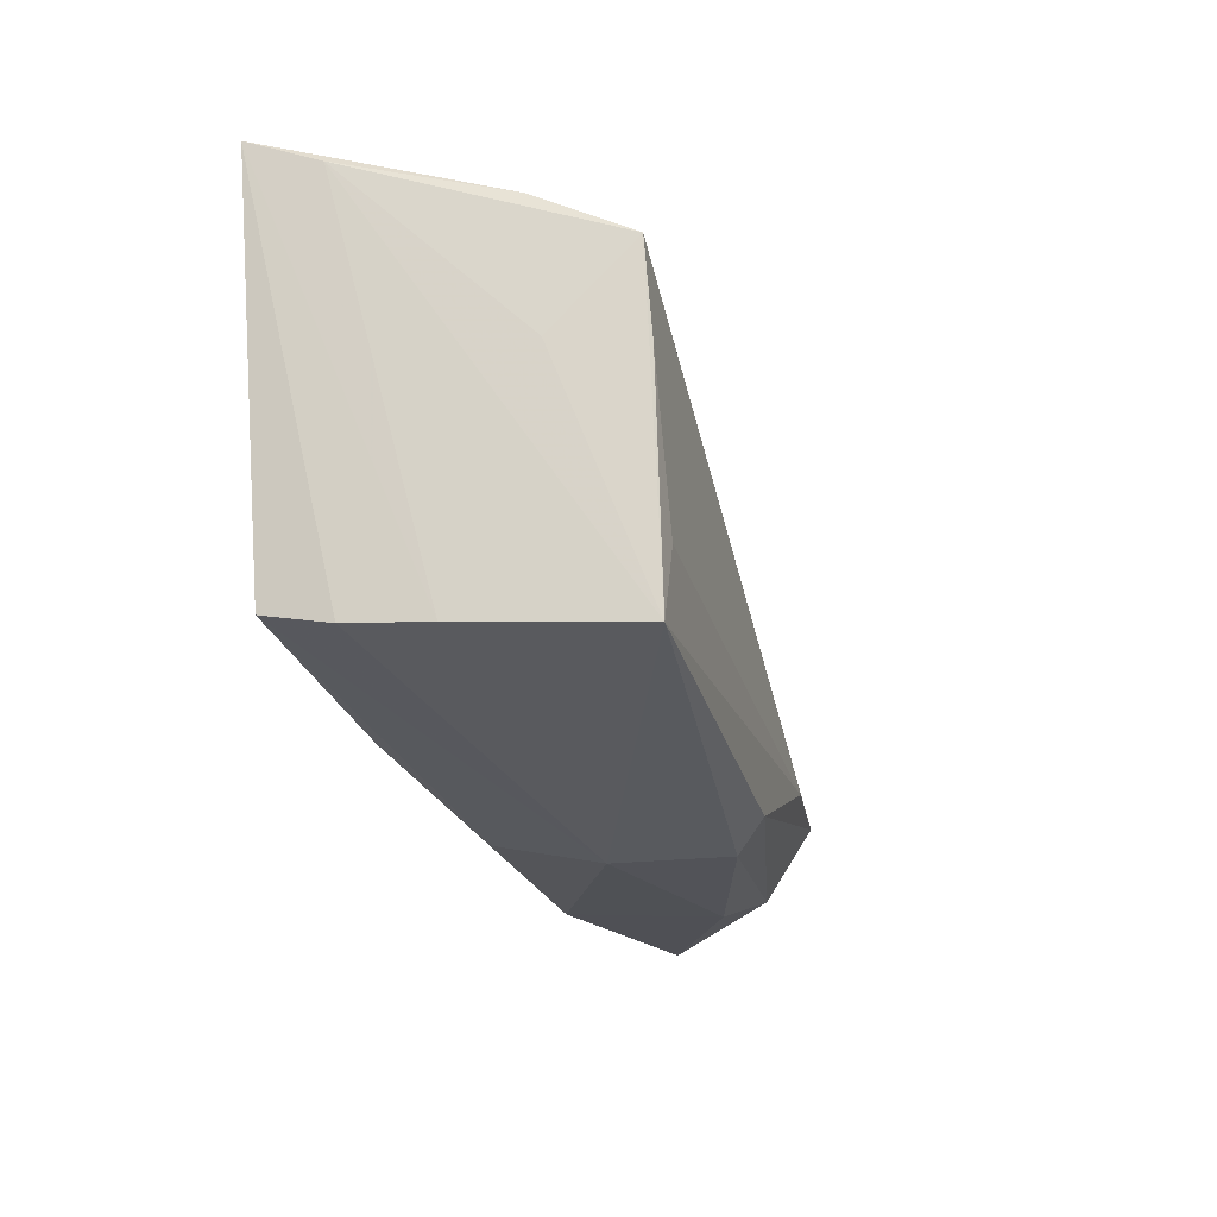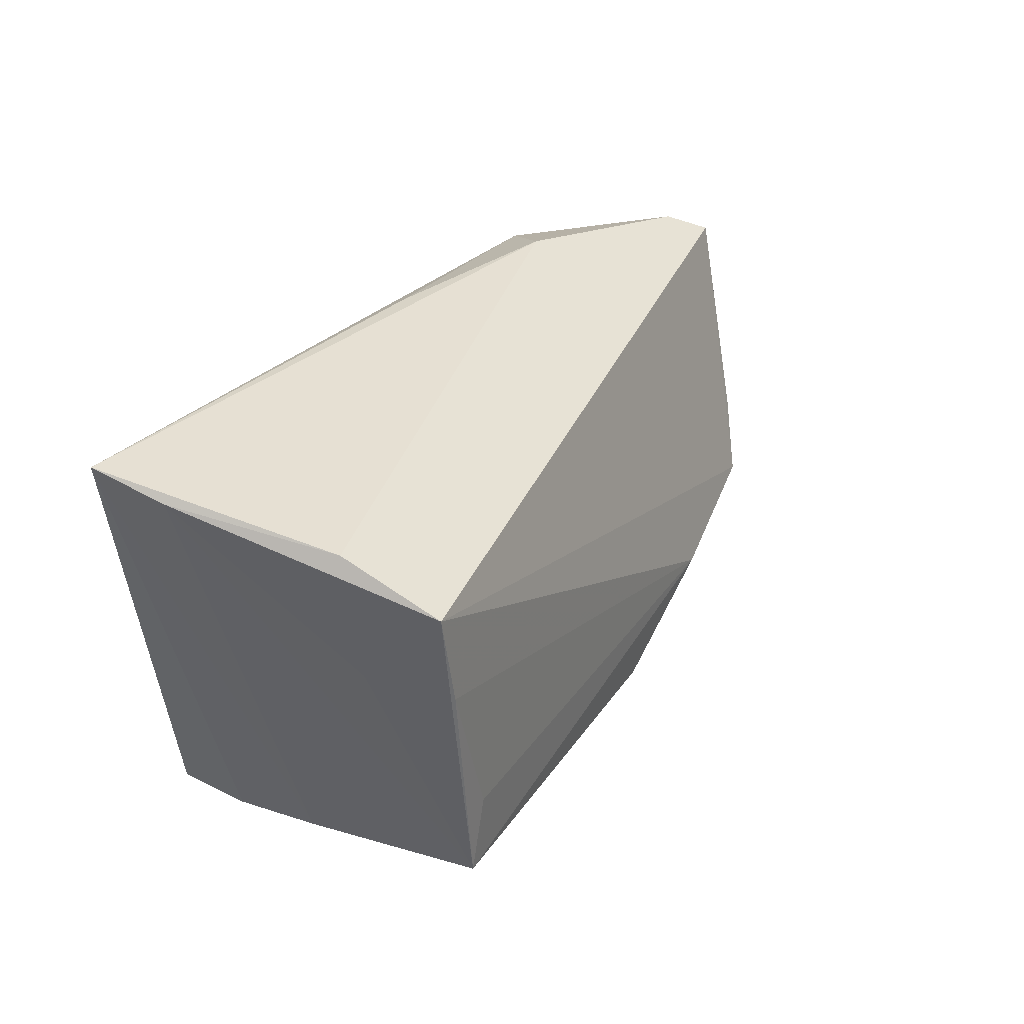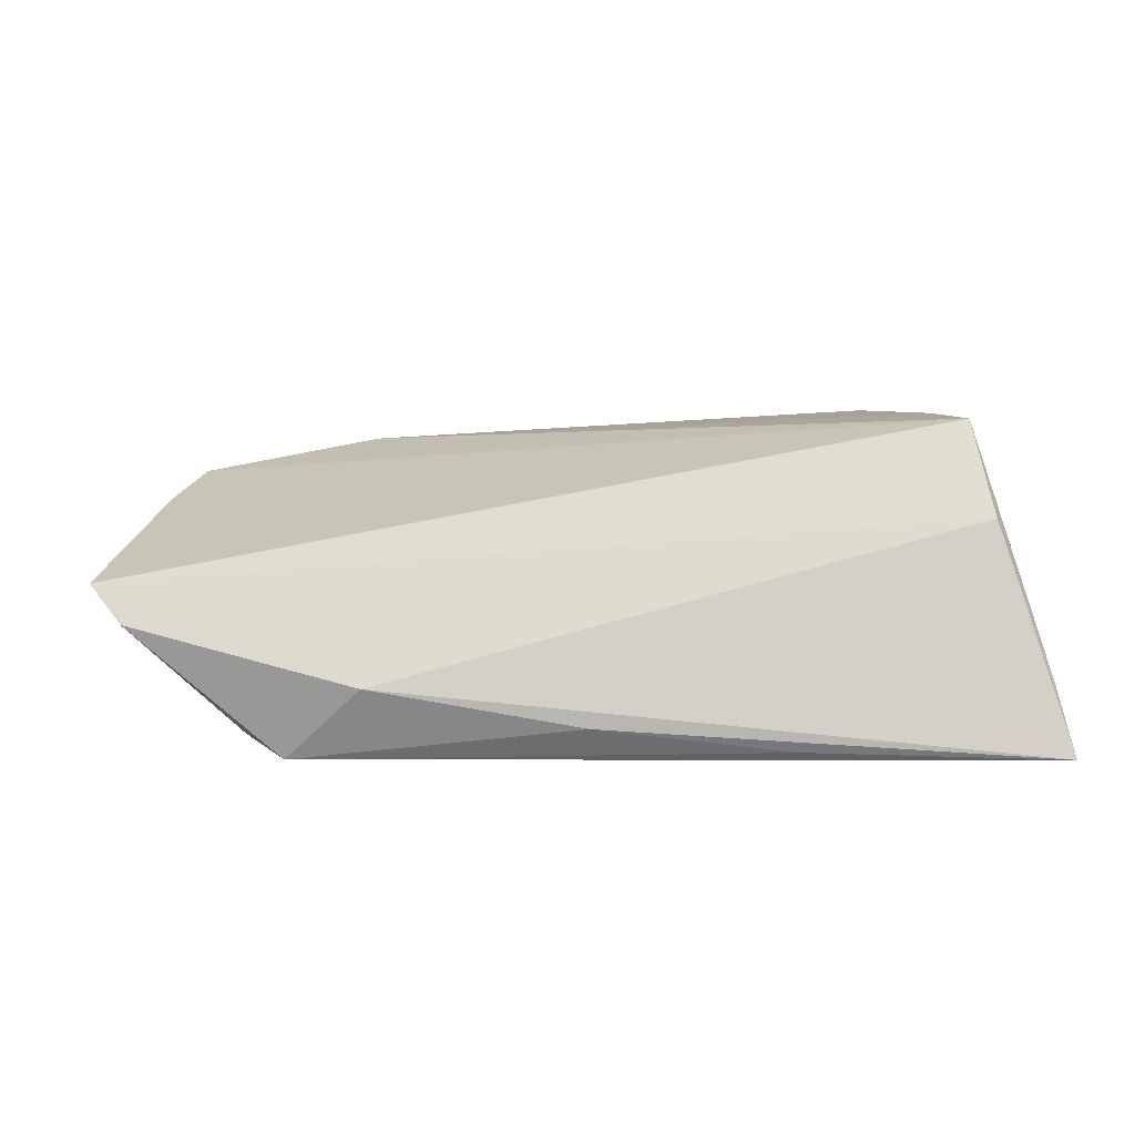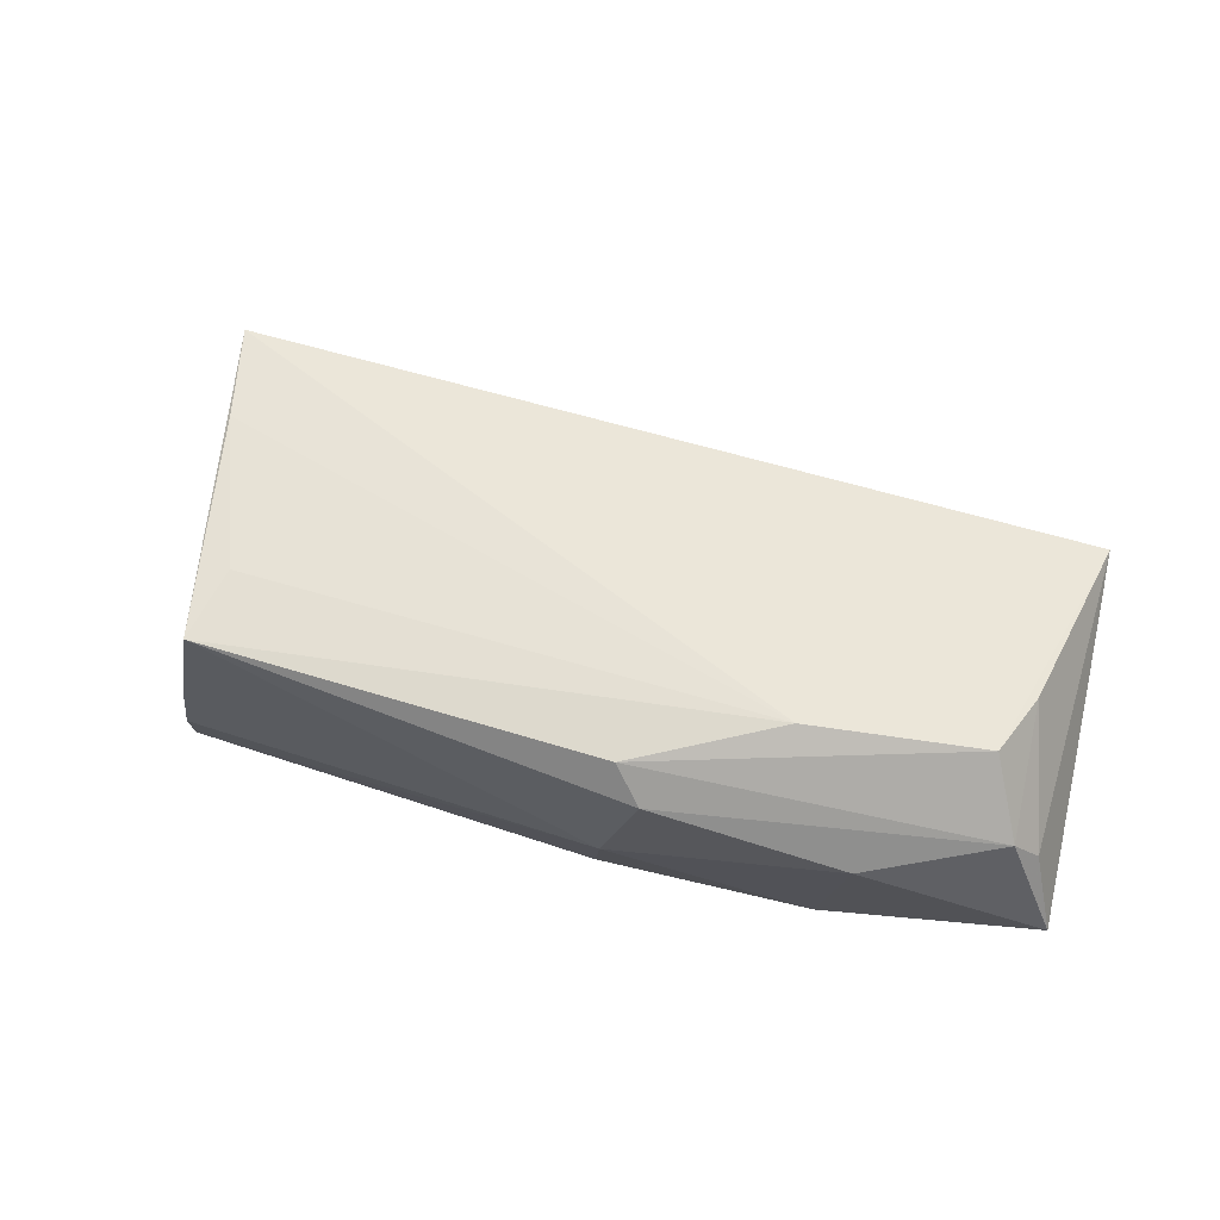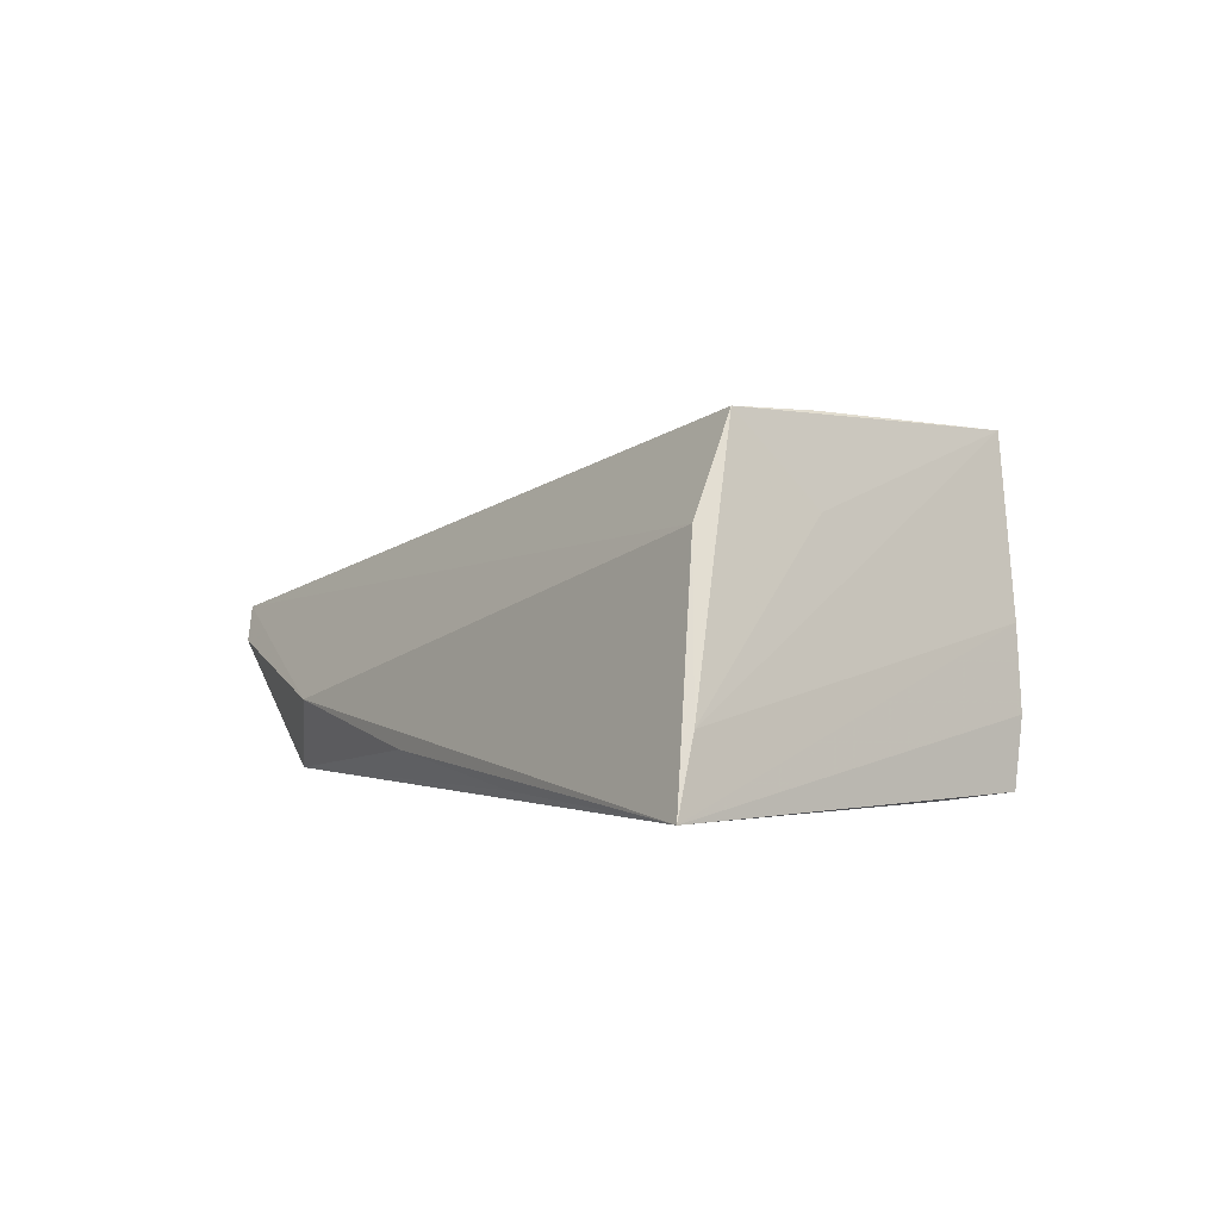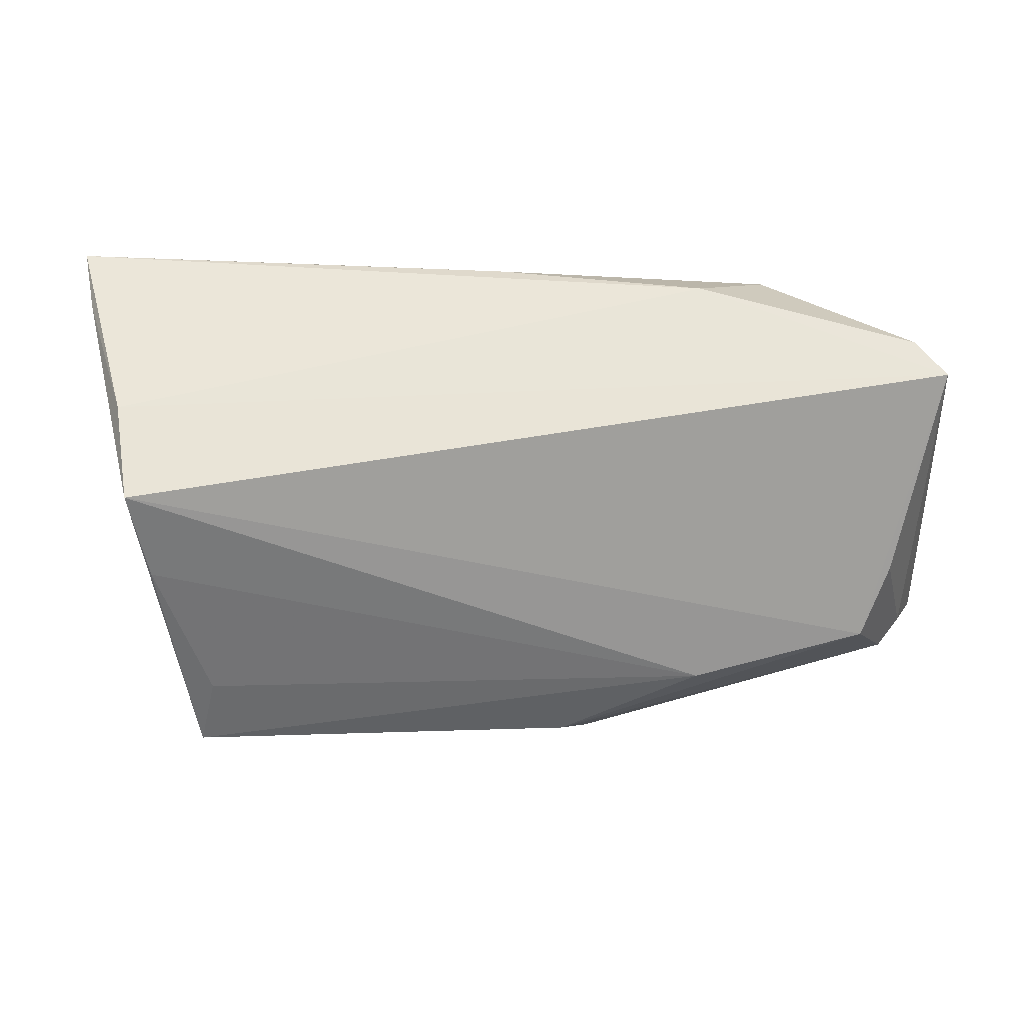
<metadata>
{"format":"obj","ext":"obj","renderer":"f3d","projection":"perspective","resolution":1024,"background":"white","views":[{"elev":-26.2,"azim":-71.6,"up":"+Y"},{"elev":29.9,"azim":-59.2,"up":"+Y"},{"elev":6.0,"azim":177.6,"up":"+Z"},{"elev":64.3,"azim":14.3,"up":"+Z"},{"elev":-0.4,"azim":-121.5,"up":"+Z"},{"elev":34.8,"azim":0.3,"up":"+Y"}]}
</metadata>
<code>
v 0.03573 0.02436 -0.01676
v -0.04203 0.004282 0.02181
v 0.008441 -0.02743 0.0003644
v 0.001152 0.02828 -0.0128
v 0.04834 -0.01087 0.01404
v -0.04236 -0.02156 0.001031
v 0.03621 -0.02527 0.005766
v 0.00702 -0.02438 -0.01256
v -0.04564 -0.00861 -0.01676
v -0.0542 0.02838 -0.01676
v 0.01261 -0.02672 0.01401
v -0.03604 -0.01382 0.02162
v 0.05253 -0.01828 0.006995
v 0.02667 -0.01478 0.01802
v -0.03819 -0.02282 0.0214
v 0.05572 -0.01711 0.00272
v -0.04412 0.0156 0.02152
v 0.03315 -0.0239 -0.01306
v 0.009261 -0.02379 0.01803
v -0.02237 0.02767 -0.01578
v 0.05381 0.02438 -0.001235
v 0.05175 -0.002315 0.01106
v -0.01731 -0.02145 -0.01594
v -0.04489 0.005504 0.01165
v -0.04389 -0.02099 -0.008459
v 0.05753 0.02225 0.003222
v -0.04622 0.0214 0.01018
v 0.04124 0.01316 -0.01583
v -0.05235 0.02527 -0.00851
v 0.02675 0.02838 -0.008071
v 0.05922 -0.02188 -0.006836
v -0.04471 -0.01932 -0.01632
f 9 32 10
f 10 1 9
f 31 18 28
f 10 32 25
f 26 5 22
f 23 28 18
f 1 28 23
f 32 9 23
f 23 9 1
f 10 30 4
f 4 30 1
f 21 30 26
f 1 30 21
f 21 28 1
f 21 26 31
f 31 28 21
f 14 15 19
f 15 11 19
f 19 5 14
f 13 22 5
f 5 19 13
f 13 19 11
f 3 11 15
f 3 25 32
f 12 15 14
f 14 2 12
f 12 2 15
f 14 5 17
f 17 2 14
f 17 5 26
f 15 2 17
f 20 1 10
f 10 4 20
f 20 4 1
f 31 13 7
f 7 13 11
f 11 3 7
f 7 18 31
f 7 3 18
f 16 13 31
f 22 13 16
f 31 26 16
f 26 22 16
f 8 23 18
f 18 3 8
f 32 23 8
f 8 3 32
f 6 3 15
f 25 3 6
f 15 29 6
f 10 25 6
f 6 29 10
f 24 29 15
f 15 17 24
f 24 17 29
f 10 29 27
f 29 17 27
f 27 30 10
f 26 30 27
f 27 17 26

</code>
